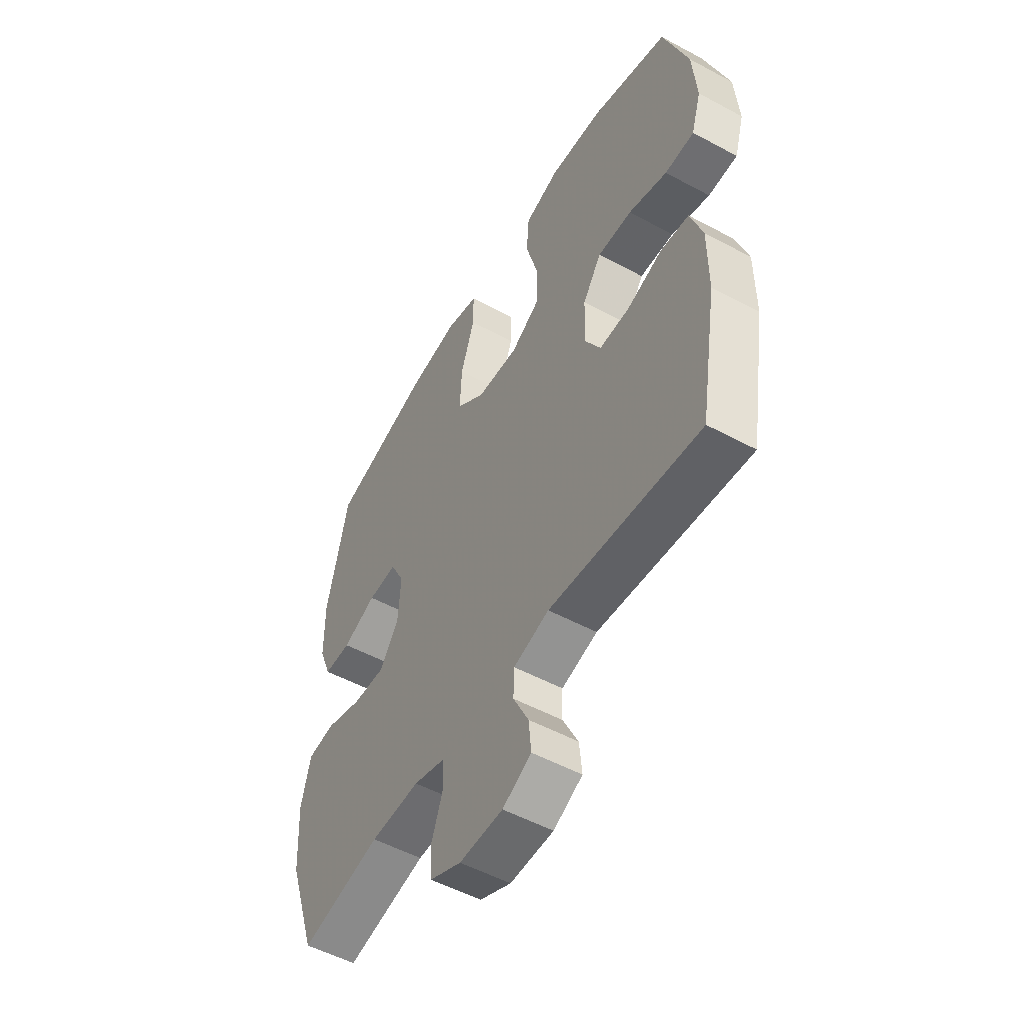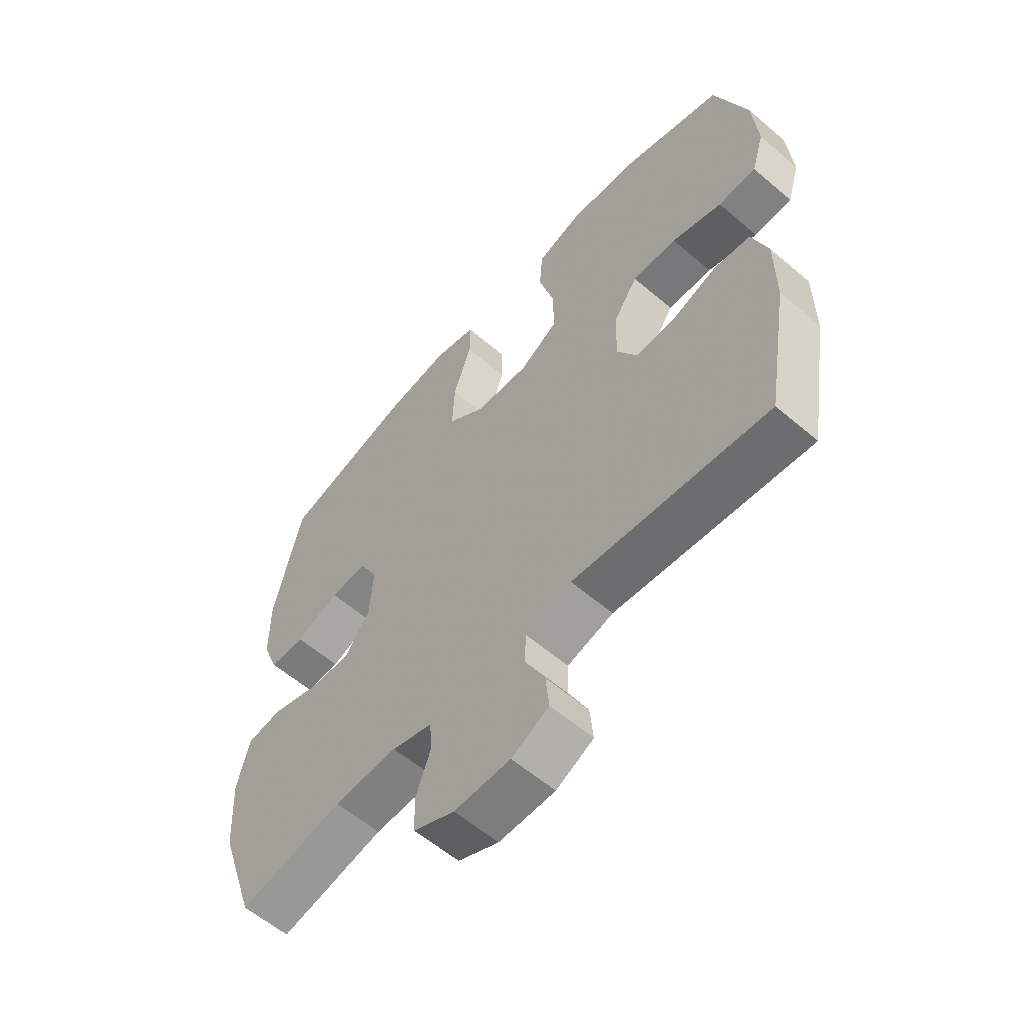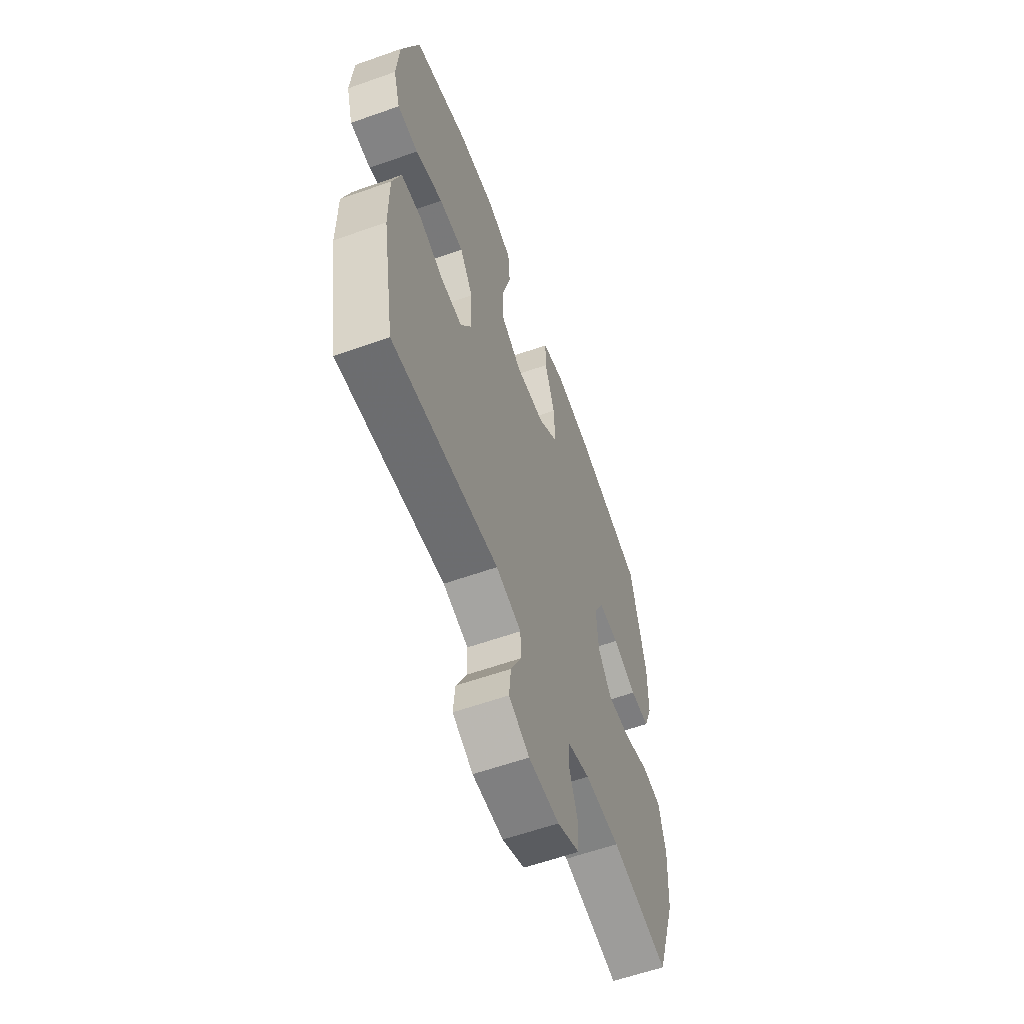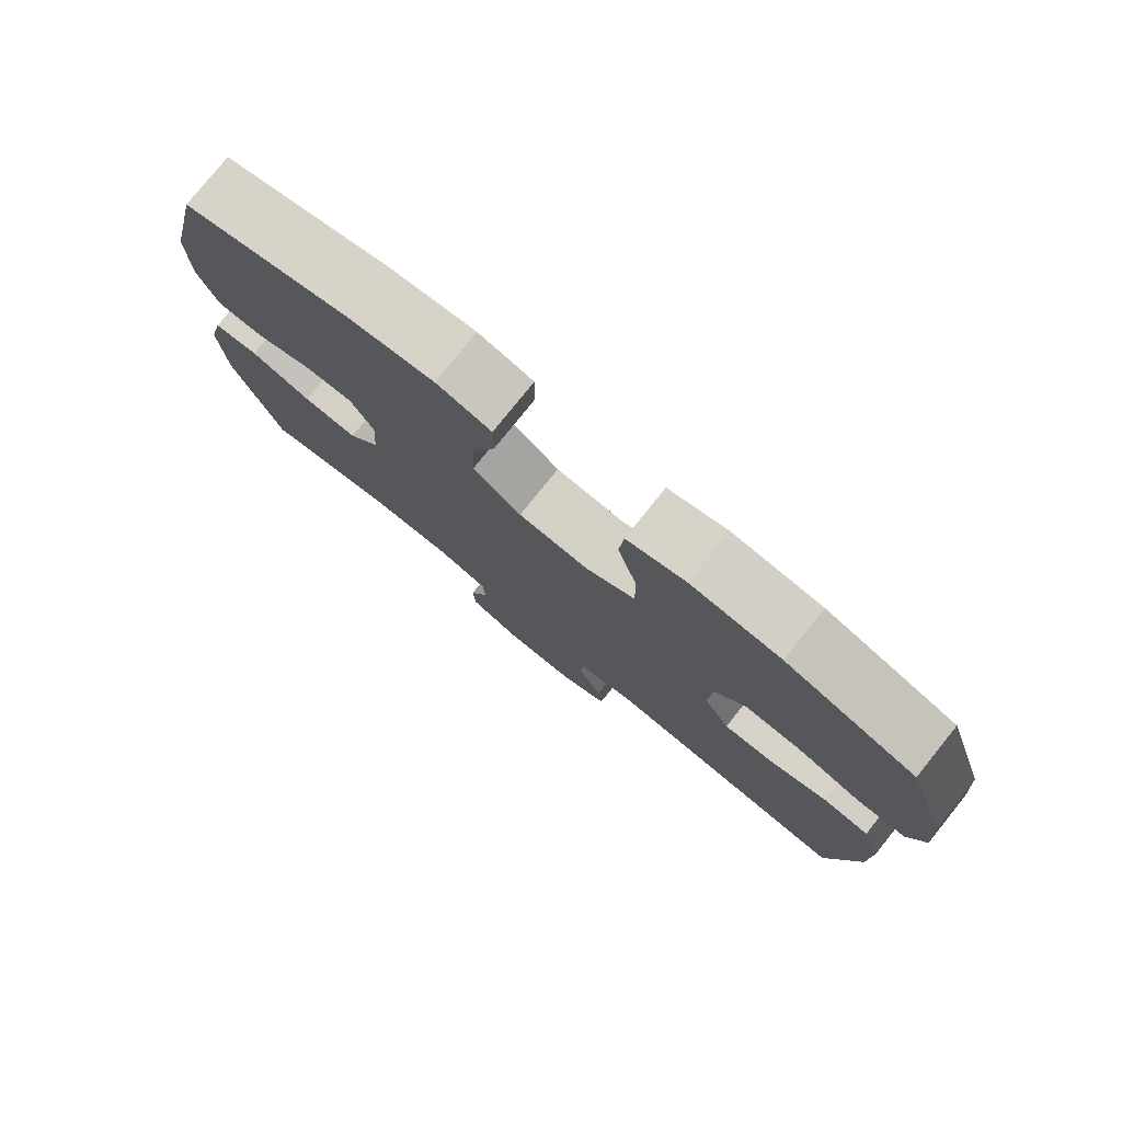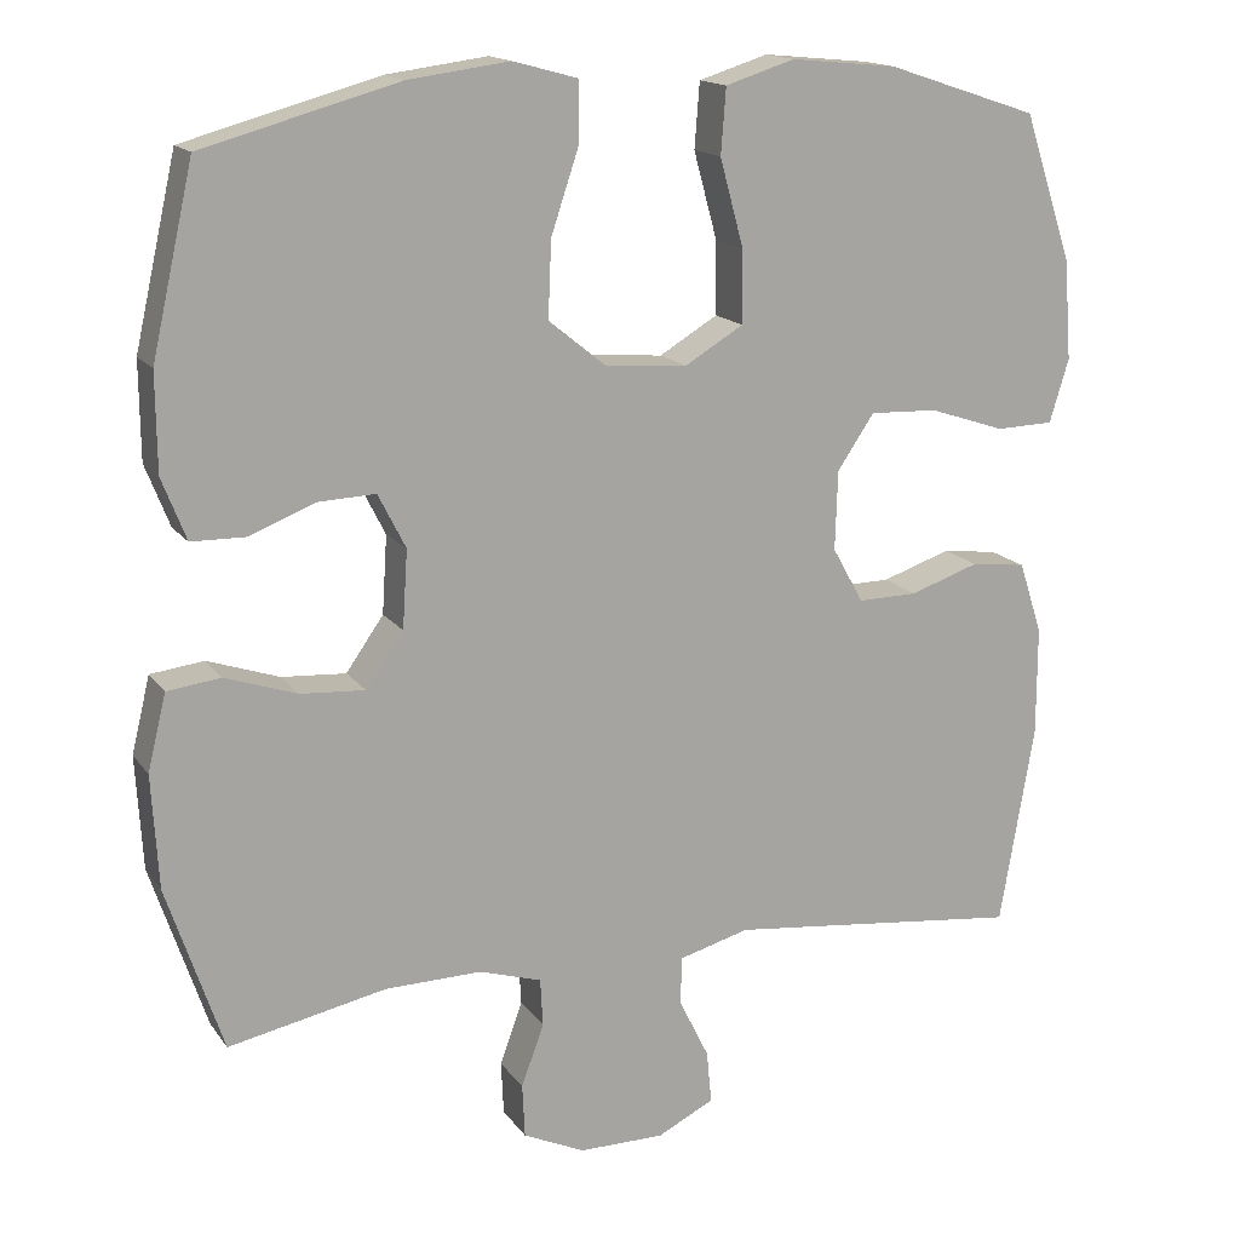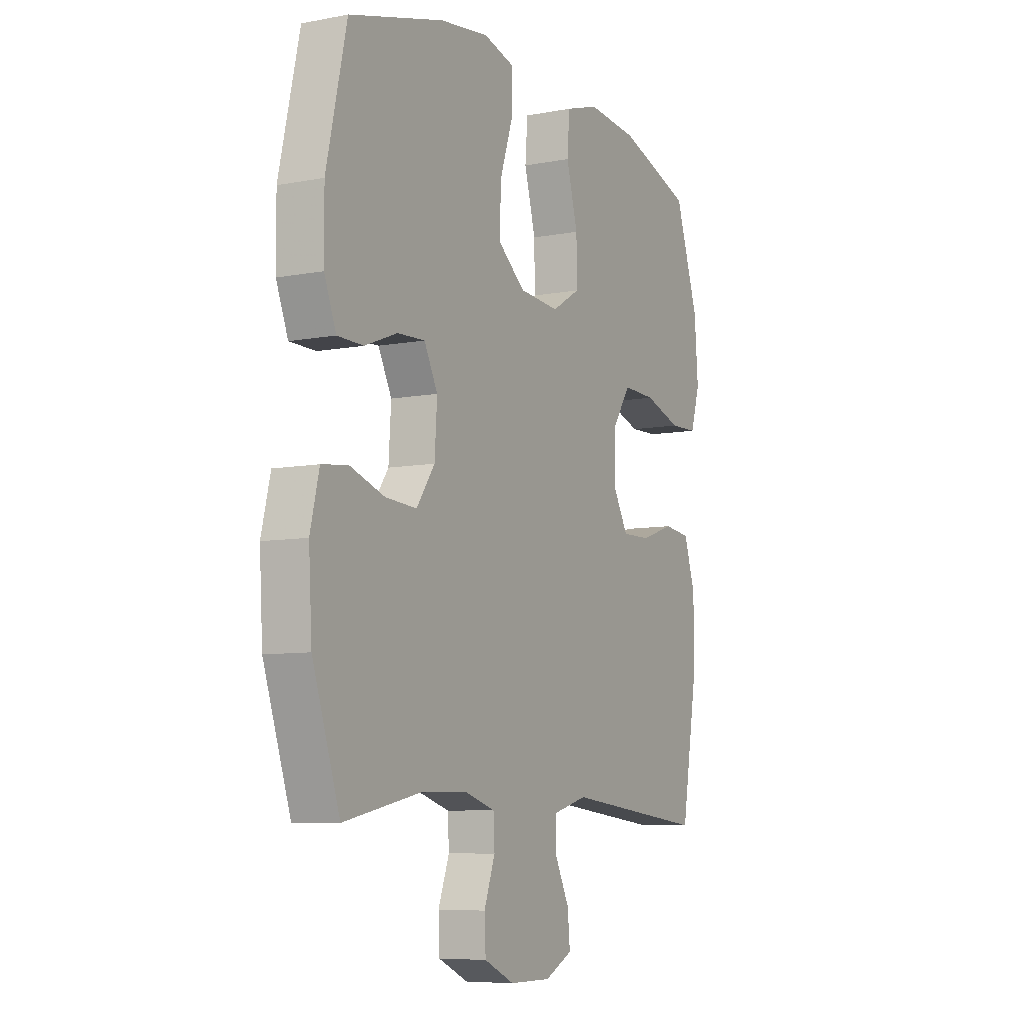
<metadata>
{"format":"obj","ext":"obj","renderer":"f3d","projection":"perspective","resolution":1024,"background":"white","views":[{"elev":-52.9,"azim":-120.0,"up":"+Z"},{"elev":-59.2,"azim":-131.2,"up":"+Z"},{"elev":-59.7,"azim":-70.0,"up":"+Z"},{"elev":78.7,"azim":-141.2,"up":"+Z"},{"elev":15.7,"azim":156.7,"up":"+Z"},{"elev":-7.7,"azim":118.3,"up":"+Z"}]}
</metadata>
<code>
v -0.5 0.07 -0.5
v -0.541 0.07 -0.26
v -0.541 0.07 -0.13
v -0.513 0.07 -0.044
v -0.447 0.07 -0.036
v -0.364 0.07 -0.064
v -0.293 0.07 -0.065
v -0.256 0.07 0.001
v -0.259 0.07 0.096
v -0.303 0.07 0.161
v -0.384 0.07 0.158
v -0.475 0.07 0.128
v -0.544 0.07 0.13
v -0.567 0.07 0.206
v -0.558 0.07 0.325
v -0.5 0.07 0.5
v -0.318 0.07 0.56
v -0.192 0.07 0.572
v -0.109 0.07 0.546
v -0.103 0.07 0.468
v -0.131 0.07 0.365
v -0.132 0.07 0.277
v -0.062 0.07 0.235
v 0.037 0.07 0.243
v 0.105 0.07 0.298
v 0.101 0.07 0.389
v 0.068 0.07 0.488
v 0.068 0.07 0.56
v 0.145 0.07 0.581
v 0.266 0.07 0.565
v 0.5 0.07 0.5
v 0.55 0.07 0.278
v 0.549 0.07 0.162
v 0.52 0.07 0.088
v 0.456 0.07 0.087
v 0.376 0.07 0.118
v 0.308 0.07 0.121
v 0.275 0.07 0.056
v 0.281 0.07 -0.037
v 0.326 0.07 -0.101
v 0.403 0.07 -0.096
v 0.489 0.07 -0.067
v 0.553 0.07 -0.075
v 0.575 0.07 -0.166
v 0.567 0.07 -0.301
v 0.5 0.07 -0.5
v 0.311 0.07 -0.461
v 0.195 0.07 -0.459
v 0.121 0.07 -0.482
v 0.118 0.07 -0.539
v 0.145 0.07 -0.613
v 0.142 0.07 -0.677
v 0.068 0.07 -0.711
v -0.034 0.07 -0.711
v -0.102 0.07 -0.677
v -0.096 0.07 -0.614
v -0.06 0.07 -0.541
v -0.062 0.07 -0.484
v -0.146 0.07 -0.461
v -0.5 0 -0.5
v -0.541 0 -0.26
v -0.541 0 -0.13
v -0.513 0 -0.044
v -0.447 0 -0.036
v -0.364 0 -0.064
v -0.293 0 -0.065
v -0.256 0 0.001
v -0.259 0 0.096
v -0.303 0 0.161
v -0.384 0 0.158
v -0.475 0 0.128
v -0.544 0 0.13
v -0.567 0 0.206
v -0.558 0 0.325
v -0.5 0 0.5
v -0.318 0 0.56
v -0.192 0 0.572
v -0.109 0 0.546
v -0.103 0 0.468
v -0.131 0 0.365
v -0.132 0 0.277
v -0.062 0 0.235
v 0.037 0 0.243
v 0.105 0 0.298
v 0.101 0 0.389
v 0.068 0 0.488
v 0.068 0 0.56
v 0.145 0 0.581
v 0.266 0 0.565
v 0.5 0 0.5
v 0.55 0 0.278
v 0.549 0 0.162
v 0.52 0 0.088
v 0.456 0 0.087
v 0.376 0 0.118
v 0.308 0 0.121
v 0.275 0 0.056
v 0.281 0 -0.037
v 0.326 0 -0.101
v 0.403 0 -0.096
v 0.489 0 -0.067
v 0.553 0 -0.075
v 0.575 0 -0.166
v 0.567 0 -0.301
v 0.5 0 -0.5
v 0.311 0 -0.461
v 0.195 0 -0.459
v 0.121 0 -0.482
v 0.118 0 -0.539
v 0.145 0 -0.613
v 0.142 0 -0.677
v 0.068 0 -0.711
v -0.034 0 -0.711
v -0.102 0 -0.677
v -0.096 0 -0.614
v -0.06 0 -0.541
v -0.062 0 -0.484
v -0.146 0 -0.461
f 54 55 56 57
f 54 57 58
f 53 54 58
f 50 51 52 53
f 49 50 53 58
f 48 49 58 59
f 44 45 46 47
f 44 47 48
f 41 42 43 44
f 40 41 44 48
f 39 40 48 59
f 33 34 35 36
f 33 36 37
f 32 33 37
f 31 32 37
f 30 31 37 38
f 26 27 28 29
f 25 26 29 30
f 18 19 20 21
f 18 21 22
f 17 18 22
f 16 17 22
f 15 16 22
f 14 15 22 23
f 11 12 13 14
f 10 11 14 23
f 3 4 5 6
f 3 6 7
f 2 3 7
f 1 2 7
f 38 39 59 1
f 25 30 38
f 24 25 38 1
f 9 10 23 24
f 8 9 24
f 1 7 8 24
f 116 115 114 113
f 117 116 113
f 117 113 112
f 112 111 110 109
f 117 112 109 108
f 118 117 108 107
f 106 105 104 103
f 107 106 103
f 103 102 101 100
f 107 103 100 99
f 118 107 99 98
f 95 94 93 92
f 96 95 92
f 96 92 91
f 96 91 90
f 97 96 90 89
f 88 87 86 85
f 89 88 85 84
f 80 79 78 77
f 81 80 77
f 81 77 76
f 81 76 75
f 81 75 74
f 82 81 74 73
f 73 72 71 70
f 82 73 70 69
f 65 64 63 62
f 66 65 62
f 66 62 61
f 66 61 60
f 60 118 98 97
f 97 89 84
f 60 97 84 83
f 83 82 69 68
f 83 68 67
f 83 67 66 60
f 1 60 61 2
f 2 61 62 3
f 3 62 63 4
f 4 63 64 5
f 5 64 65 6
f 6 65 66 7
f 7 66 67 8
f 8 67 68 9
f 9 68 69 10
f 10 69 70 11
f 11 70 71 12
f 12 71 72 13
f 13 72 73 14
f 14 73 74 15
f 15 74 75 16
f 16 75 76 17
f 17 76 77 18
f 18 77 78 19
f 19 78 79 20
f 20 79 80 21
f 21 80 81 22
f 22 81 82 23
f 23 82 83 24
f 24 83 84 25
f 25 84 85 26
f 26 85 86 27
f 27 86 87 28
f 28 87 88 29
f 29 88 89 30
f 30 89 90 31
f 31 90 91 32
f 32 91 92 33
f 33 92 93 34
f 34 93 94 35
f 35 94 95 36
f 36 95 96 37
f 37 96 97 38
f 38 97 98 39
f 39 98 99 40
f 40 99 100 41
f 41 100 101 42
f 42 101 102 43
f 43 102 103 44
f 44 103 104 45
f 45 104 105 46
f 46 105 106 47
f 47 106 107 48
f 48 107 108 49
f 49 108 109 50
f 50 109 110 51
f 51 110 111 52
f 52 111 112 53
f 53 112 113 54
f 54 113 114 55
f 55 114 115 56
f 56 115 116 57
f 57 116 117 58
f 58 117 118 59
f 59 118 60 1

</code>
